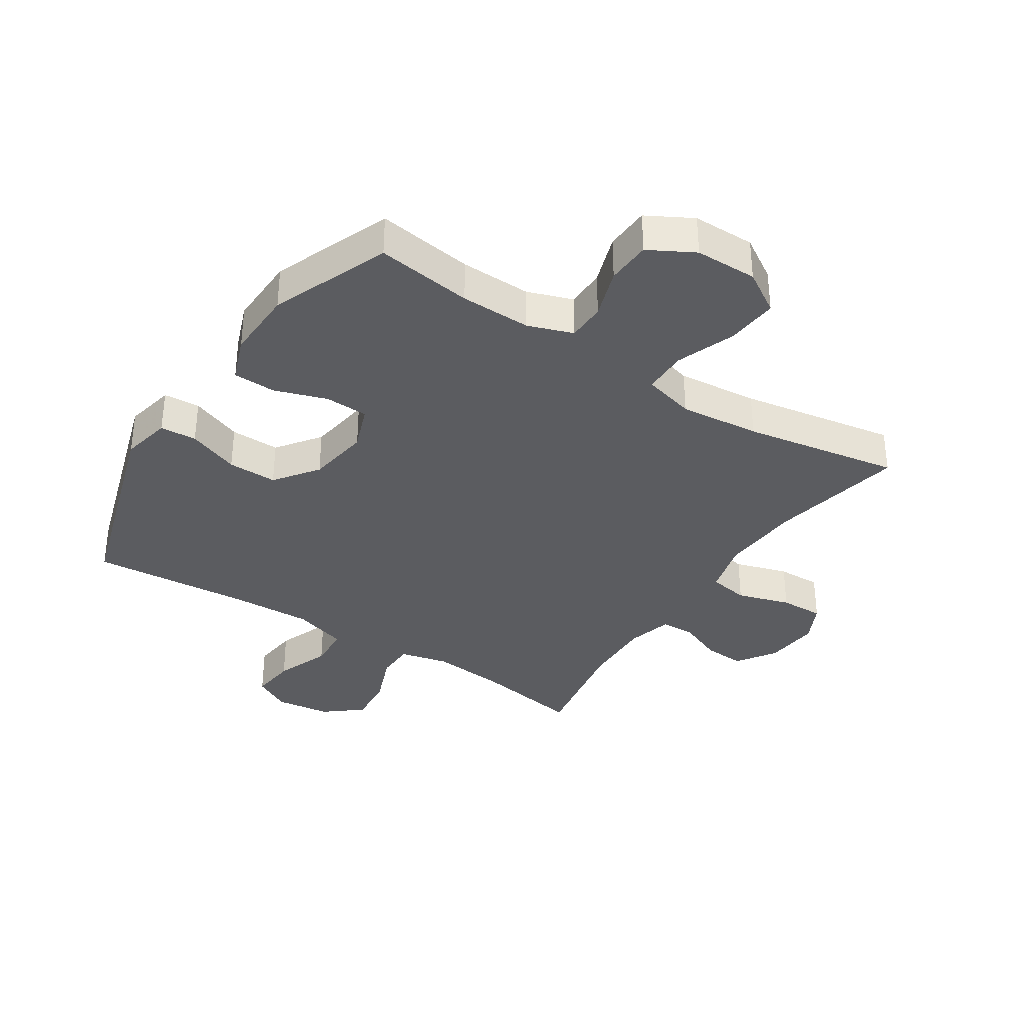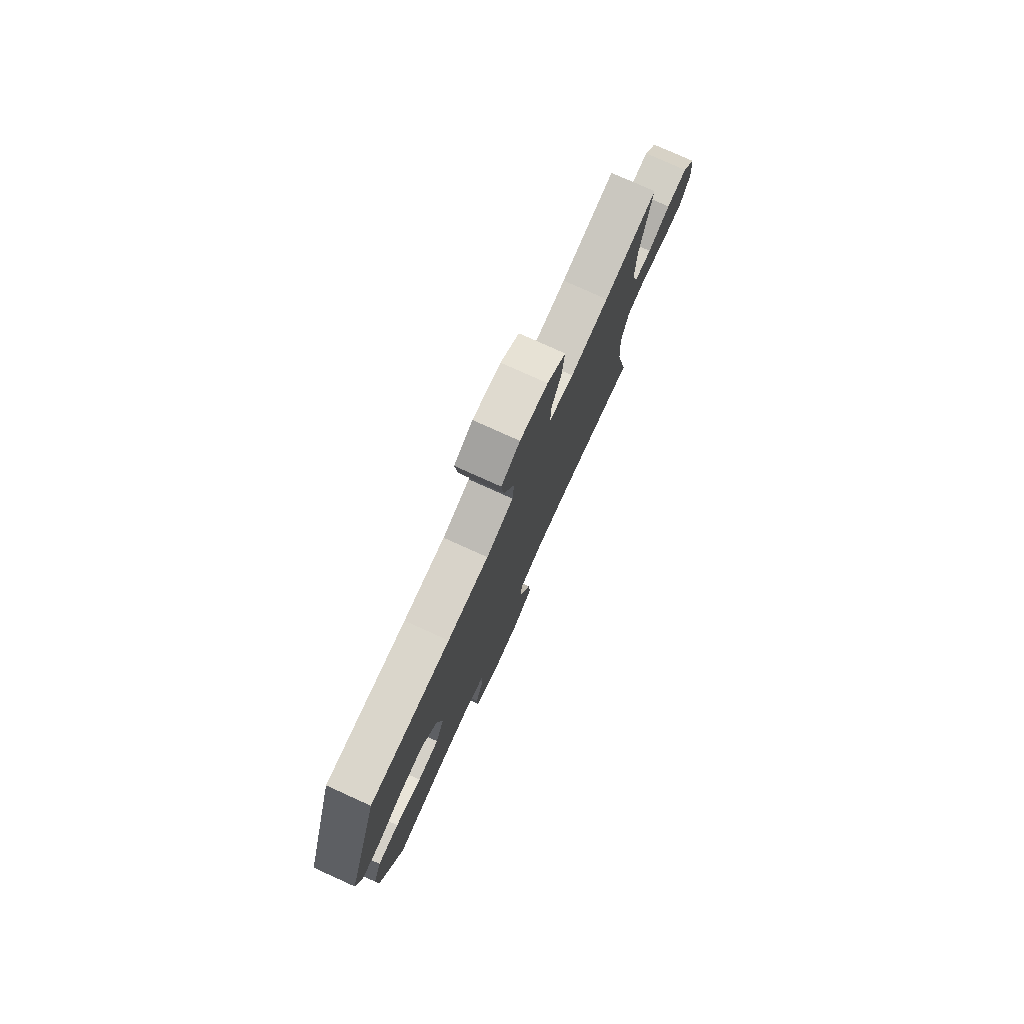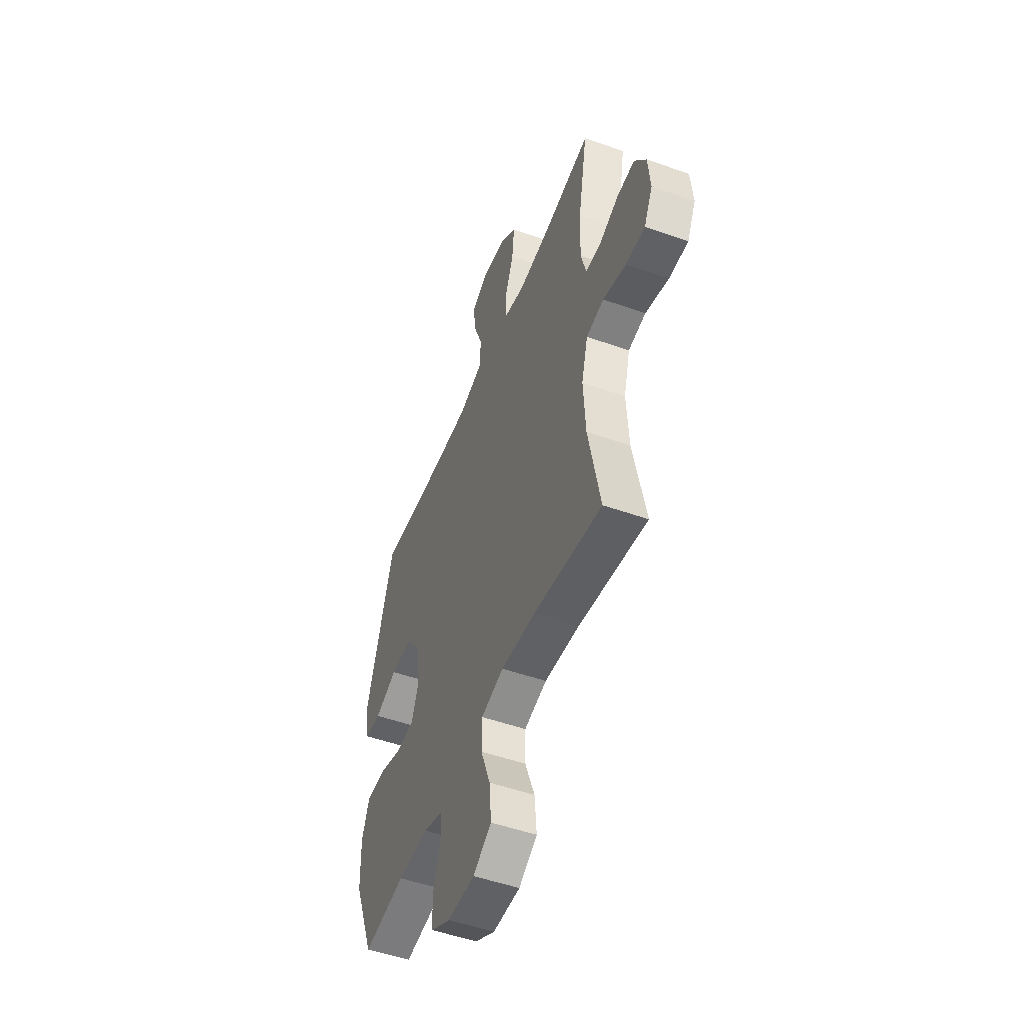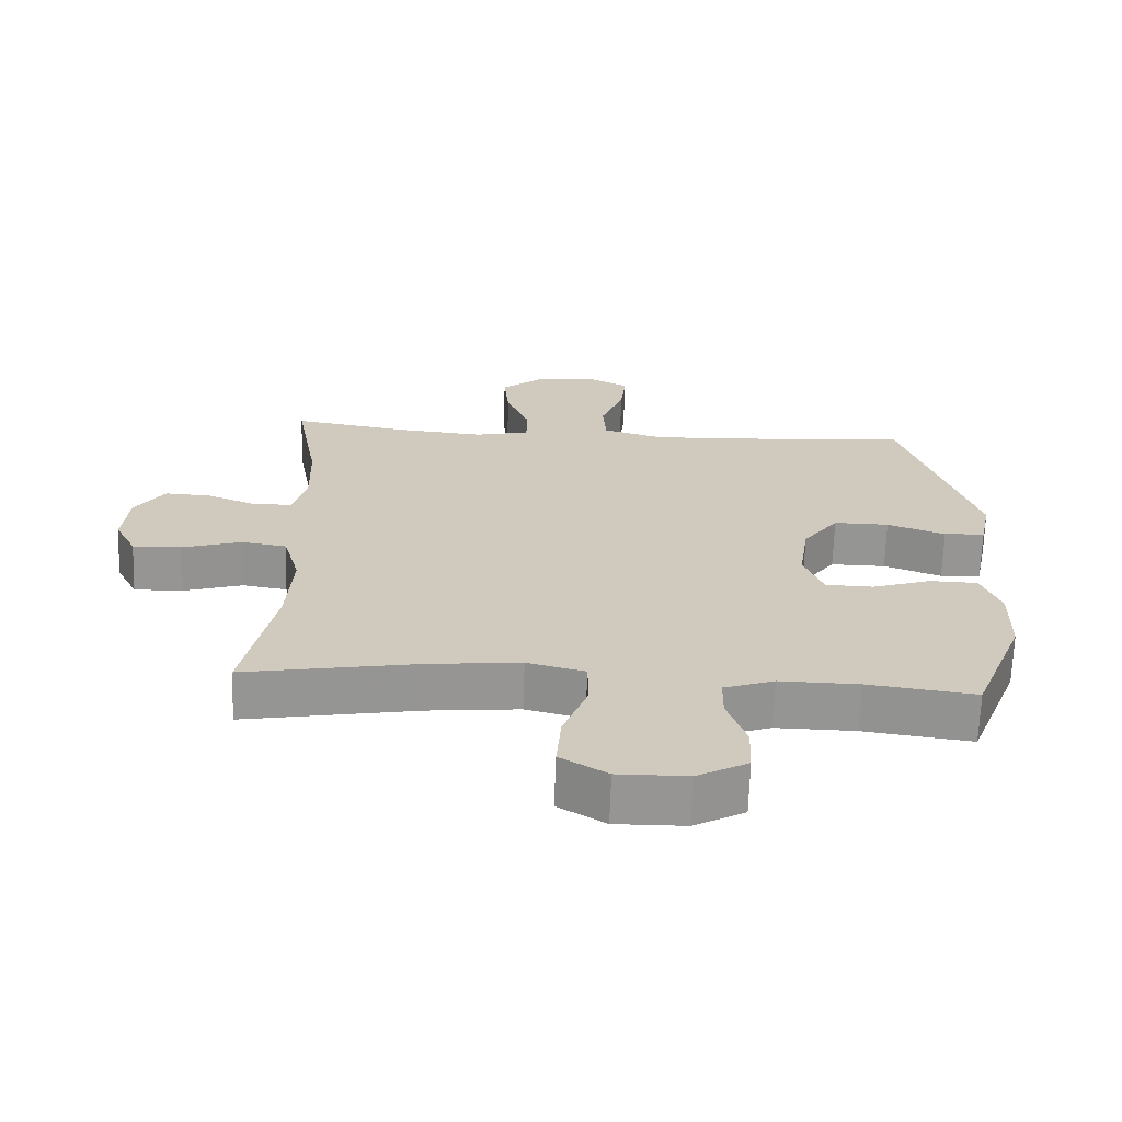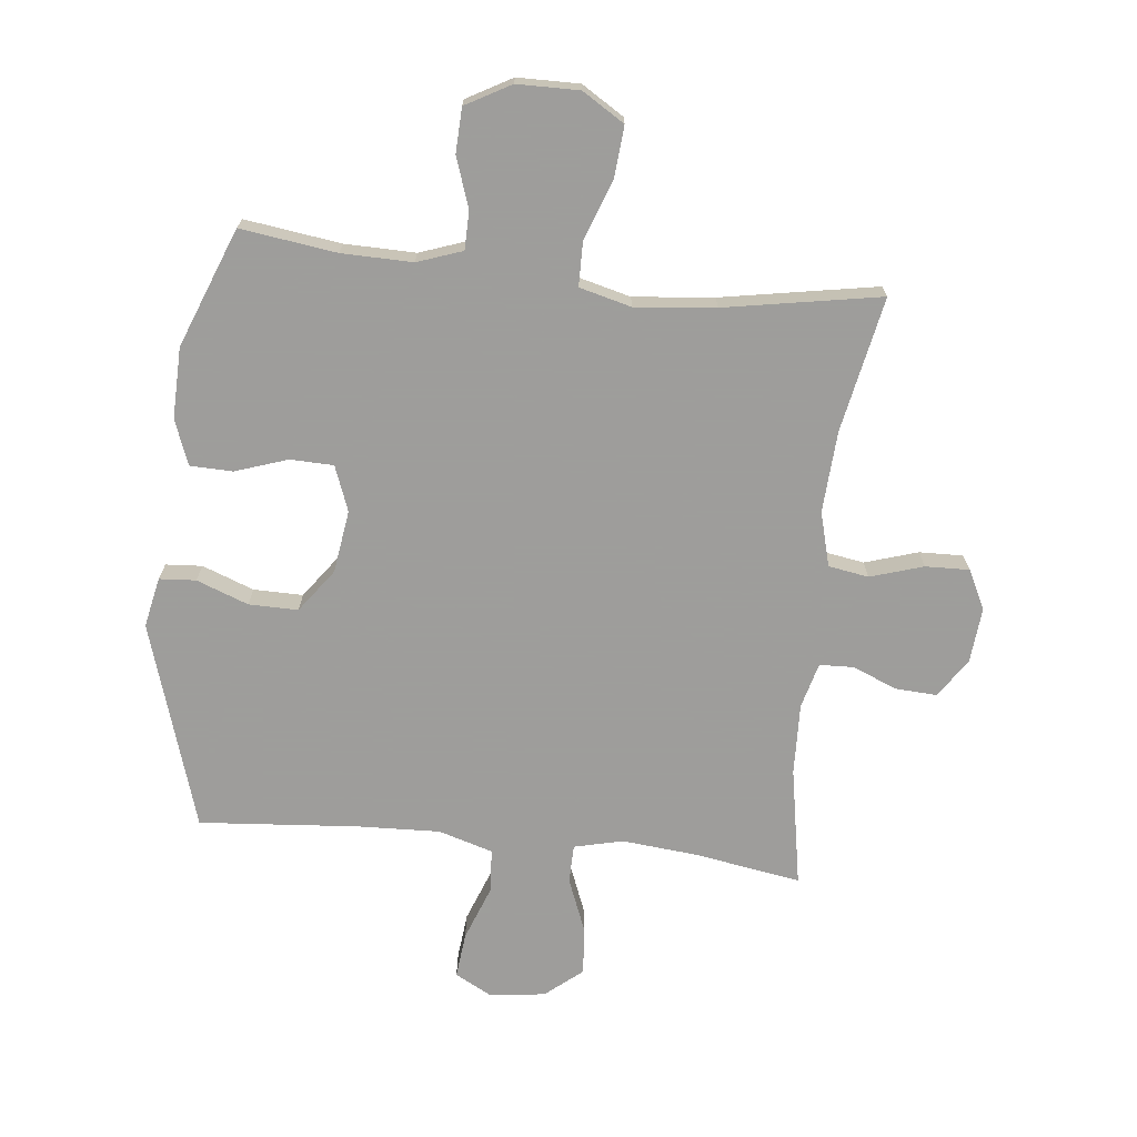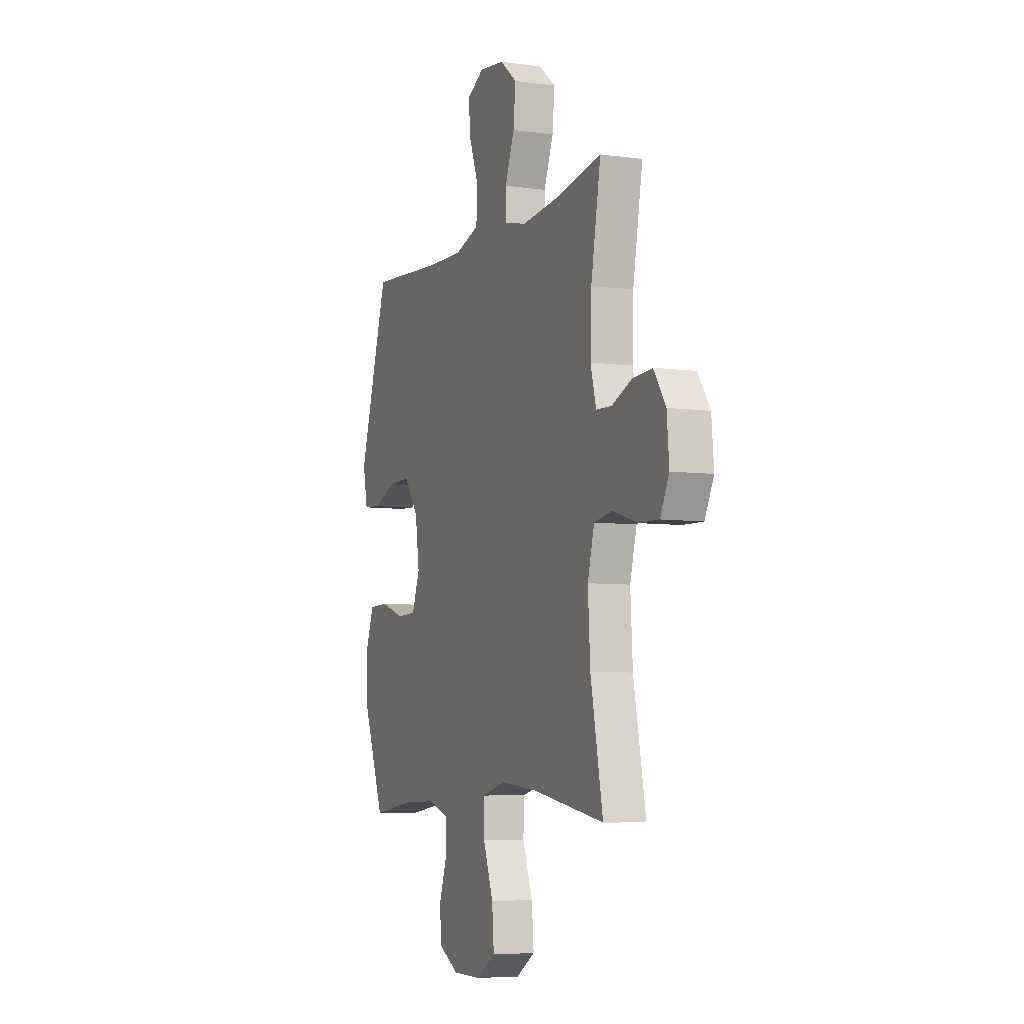
<metadata>
{"format":"obj","ext":"obj","renderer":"f3d","projection":"perspective","resolution":1024,"background":"white","views":[{"elev":-35.1,"azim":146.8,"up":"+Y"},{"elev":78.3,"azim":114.3,"up":"+Z"},{"elev":-50.9,"azim":-111.1,"up":"+Z"},{"elev":-67.4,"azim":-1.9,"up":"+Z"},{"elev":-70.7,"azim":173.9,"up":"+Y"},{"elev":-6.4,"azim":-112.2,"up":"+Z"}]}
</metadata>
<code>
v -0.5 0.07 0.5
v -0.326 0.07 0.471
v -0.201 0.07 0.459
v -0.121 0.07 0.478
v -0.12 0.07 0.541
v -0.154 0.07 0.627
v -0.162 0.07 0.708
v -0.101 0.07 0.758
v -0.01 0.07 0.77
v 0.051 0.07 0.737
v 0.043 0.07 0.662
v 0.009 0.07 0.572
v 0.014 0.07 0.501
v 0.103 0.07 0.474
v 0.238 0.07 0.479
v 0.5 0.07 0.5
v 0.606 0.07 0.161
v 0.589 0.07 0.079
v 0.529 0.07 0.075
v 0.444 0.07 0.107
v 0.363 0.07 0.108
v 0.311 0.07 0.037
v 0.296 0.07 -0.066
v 0.324 0.07 -0.14
v 0.395 0.07 -0.142
v 0.481 0.07 -0.113
v 0.551 0.07 -0.115
v 0.579 0.07 -0.189
v 0.576 0.07 -0.305
v 0.5 0.07 -0.5
v 0.342 0.07 -0.478
v 0.226 0.07 -0.476
v 0.152 0.07 -0.502
v 0.151 0.07 -0.565
v 0.179 0.07 -0.647
v 0.176 0.07 -0.72
v 0.102 0.07 -0.761
v 0 0.07 -0.762
v -0.069 0.07 -0.719
v -0.062 0.07 -0.634
v -0.026 0.07 -0.537
v -0.027 0.07 -0.464
v -0.112 0.07 -0.442
v -0.244 0.07 -0.455
v -0.5 0.07 -0.5
v -0.456 0.07 -0.278
v -0.448 0.07 -0.145
v -0.472 0.07 -0.056
v -0.538 0.07 -0.045
v -0.625 0.07 -0.072
v -0.697 0.07 -0.074
v -0.729 0.07 -0.01
v -0.721 0.07 0.081
v -0.678 0.07 0.145
v -0.61 0.07 0.141
v -0.537 0.07 0.111
v -0.481 0.07 0.113
v -0.461 0.07 0.188
v -0.465 0.07 0.305
v -0.5 0 0.5
v -0.326 0 0.471
v -0.201 0 0.459
v -0.121 0 0.478
v -0.12 0 0.541
v -0.154 0 0.627
v -0.162 0 0.708
v -0.101 0 0.758
v -0.01 0 0.77
v 0.051 0 0.737
v 0.043 0 0.662
v 0.009 0 0.572
v 0.014 0 0.501
v 0.103 0 0.474
v 0.238 0 0.479
v 0.5 0 0.5
v 0.606 0 0.161
v 0.589 0 0.079
v 0.529 0 0.075
v 0.444 0 0.107
v 0.363 0 0.108
v 0.311 0 0.037
v 0.296 0 -0.066
v 0.324 0 -0.14
v 0.395 0 -0.142
v 0.481 0 -0.113
v 0.551 0 -0.115
v 0.579 0 -0.189
v 0.576 0 -0.305
v 0.5 0 -0.5
v 0.342 0 -0.478
v 0.226 0 -0.476
v 0.152 0 -0.502
v 0.151 0 -0.565
v 0.179 0 -0.647
v 0.176 0 -0.72
v 0.102 0 -0.761
v 0 0 -0.762
v -0.069 0 -0.719
v -0.062 0 -0.634
v -0.026 0 -0.537
v -0.027 0 -0.464
v -0.112 0 -0.442
v -0.244 0 -0.455
v -0.5 0 -0.5
v -0.456 0 -0.278
v -0.448 0 -0.145
v -0.472 0 -0.056
v -0.538 0 -0.045
v -0.625 0 -0.072
v -0.697 0 -0.074
v -0.729 0 -0.01
v -0.721 0 0.081
v -0.678 0 0.145
v -0.61 0 0.141
v -0.537 0 0.111
v -0.481 0 0.113
v -0.461 0 0.188
v -0.465 0 0.305
f 53 54 55 56
f 53 56 57
f 52 53 57
f 49 50 51 52
f 48 49 52 57
f 47 48 57 58
f 44 45 46
f 43 44 46 47
f 42 43 47 58
f 38 39 40 41
f 38 41 42
f 37 38 42
f 34 35 36 37
f 33 34 37 42
f 32 33 42 58
f 28 29 30 31
f 25 26 27 28
f 24 25 28 31
f 23 24 31 32
f 17 18 19 20
f 15 16 17 20
f 14 15 20 21
f 13 14 21 22
f 9 10 11 12
f 9 12 13
f 8 9 13
f 5 6 7 8
f 4 5 8 13
f 3 4 13 22
f 59 1 2
f 23 32 58 59
f 22 23 59
f 2 3 22 59
f 115 114 113 112
f 116 115 112
f 116 112 111
f 111 110 109 108
f 116 111 108 107
f 117 116 107 106
f 105 104 103
f 106 105 103 102
f 117 106 102 101
f 100 99 98 97
f 101 100 97
f 101 97 96
f 96 95 94 93
f 101 96 93 92
f 117 101 92 91
f 90 89 88 87
f 87 86 85 84
f 90 87 84 83
f 91 90 83 82
f 79 78 77 76
f 79 76 75 74
f 80 79 74 73
f 81 80 73 72
f 71 70 69 68
f 72 71 68
f 72 68 67
f 67 66 65 64
f 72 67 64 63
f 81 72 63 62
f 61 60 118
f 118 117 91 82
f 118 82 81
f 118 81 62 61
f 1 60 61 2
f 2 61 62 3
f 3 62 63 4
f 4 63 64 5
f 5 64 65 6
f 6 65 66 7
f 7 66 67 8
f 8 67 68 9
f 9 68 69 10
f 10 69 70 11
f 11 70 71 12
f 12 71 72 13
f 13 72 73 14
f 14 73 74 15
f 15 74 75 16
f 16 75 76 17
f 17 76 77 18
f 18 77 78 19
f 19 78 79 20
f 20 79 80 21
f 21 80 81 22
f 22 81 82 23
f 23 82 83 24
f 24 83 84 25
f 25 84 85 26
f 26 85 86 27
f 27 86 87 28
f 28 87 88 29
f 29 88 89 30
f 30 89 90 31
f 31 90 91 32
f 32 91 92 33
f 33 92 93 34
f 34 93 94 35
f 35 94 95 36
f 36 95 96 37
f 37 96 97 38
f 38 97 98 39
f 39 98 99 40
f 40 99 100 41
f 41 100 101 42
f 42 101 102 43
f 43 102 103 44
f 44 103 104 45
f 45 104 105 46
f 46 105 106 47
f 47 106 107 48
f 48 107 108 49
f 49 108 109 50
f 50 109 110 51
f 51 110 111 52
f 52 111 112 53
f 53 112 113 54
f 54 113 114 55
f 55 114 115 56
f 56 115 116 57
f 57 116 117 58
f 58 117 118 59
f 59 118 60 1

</code>
